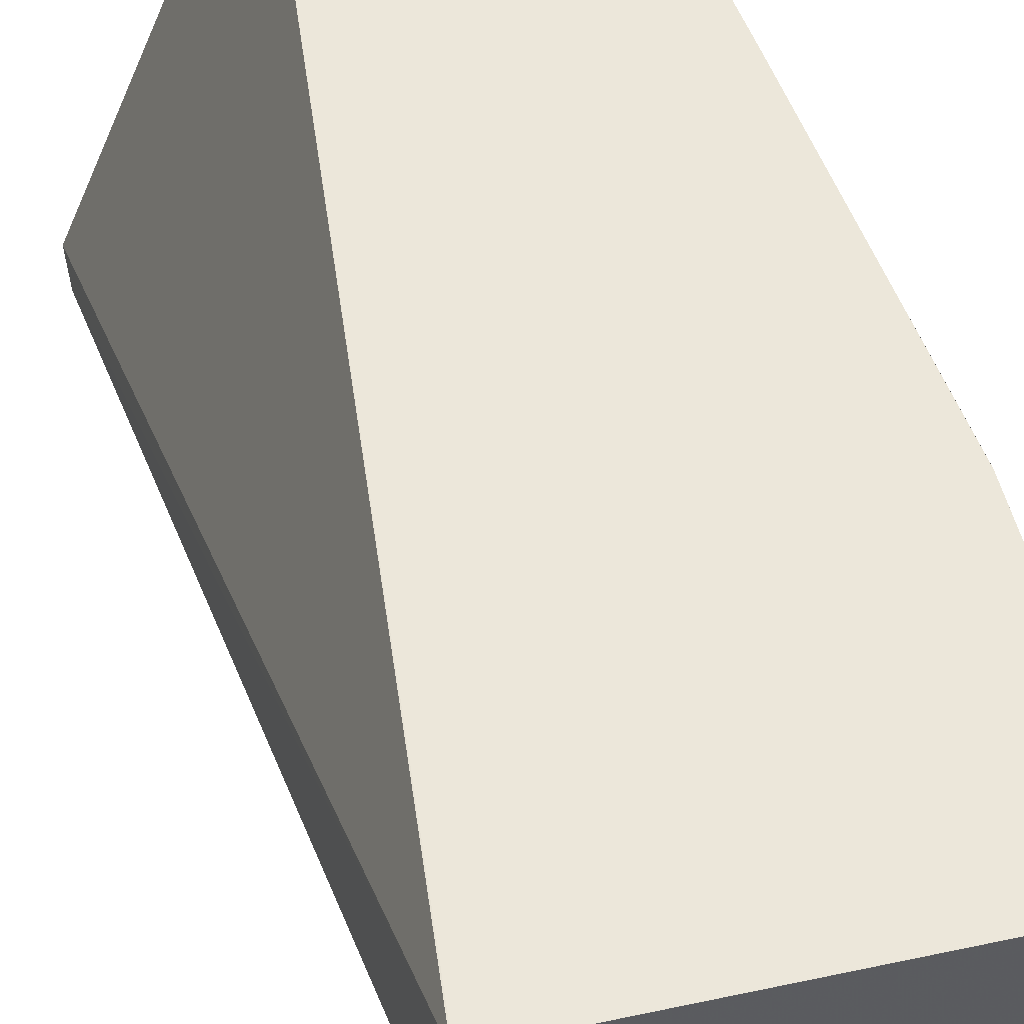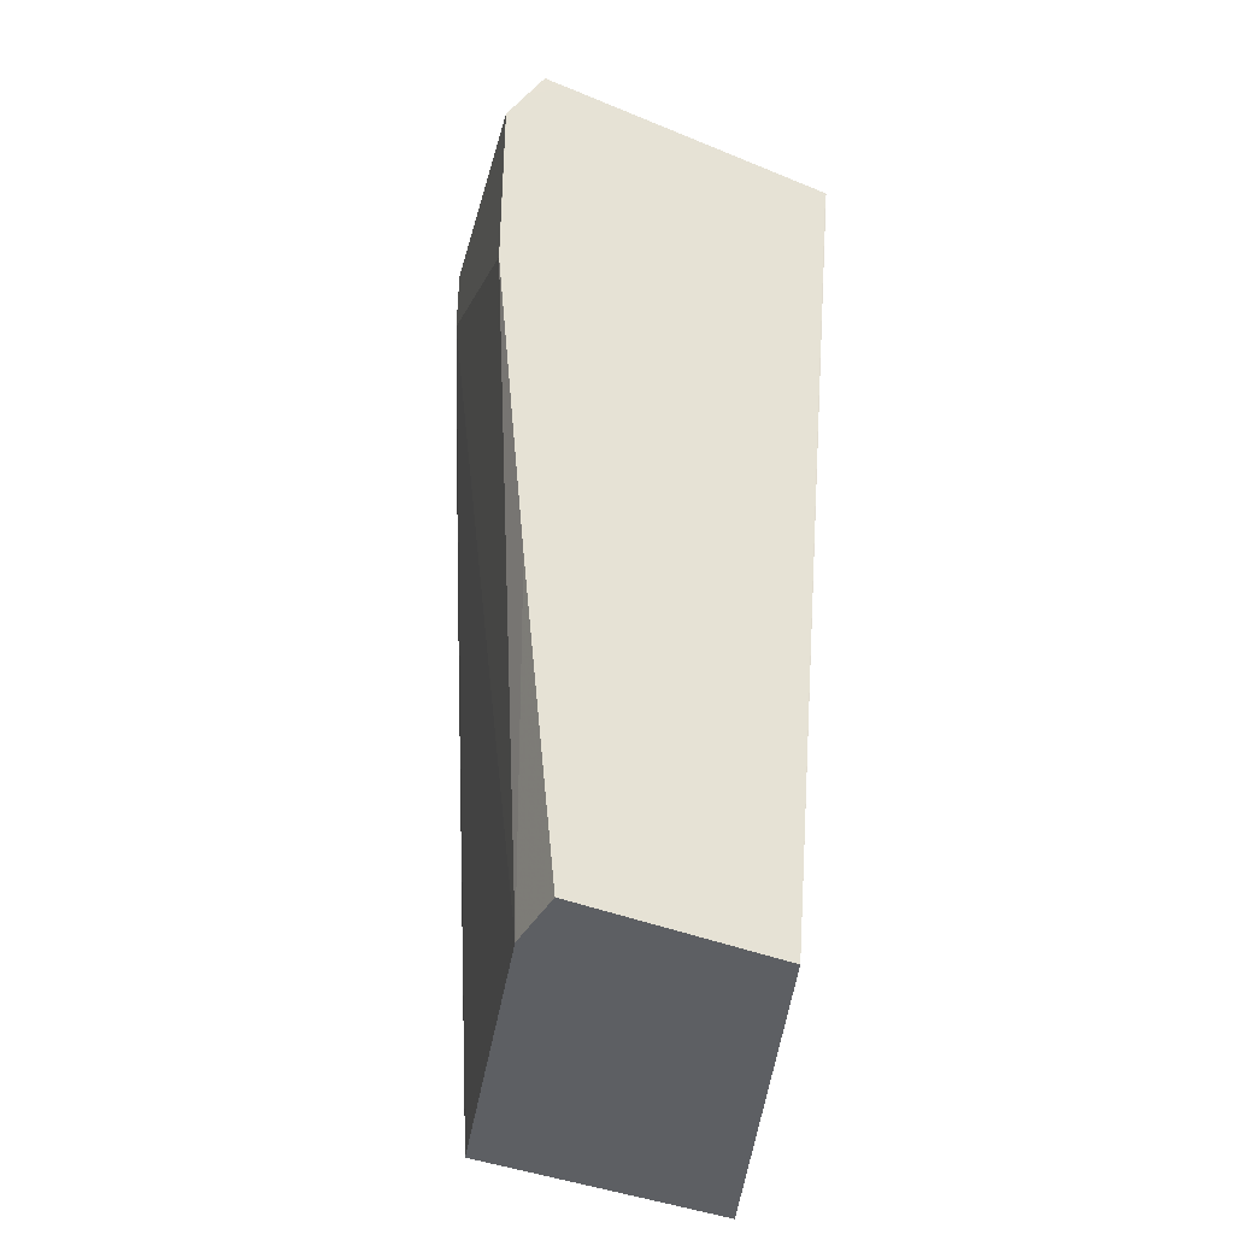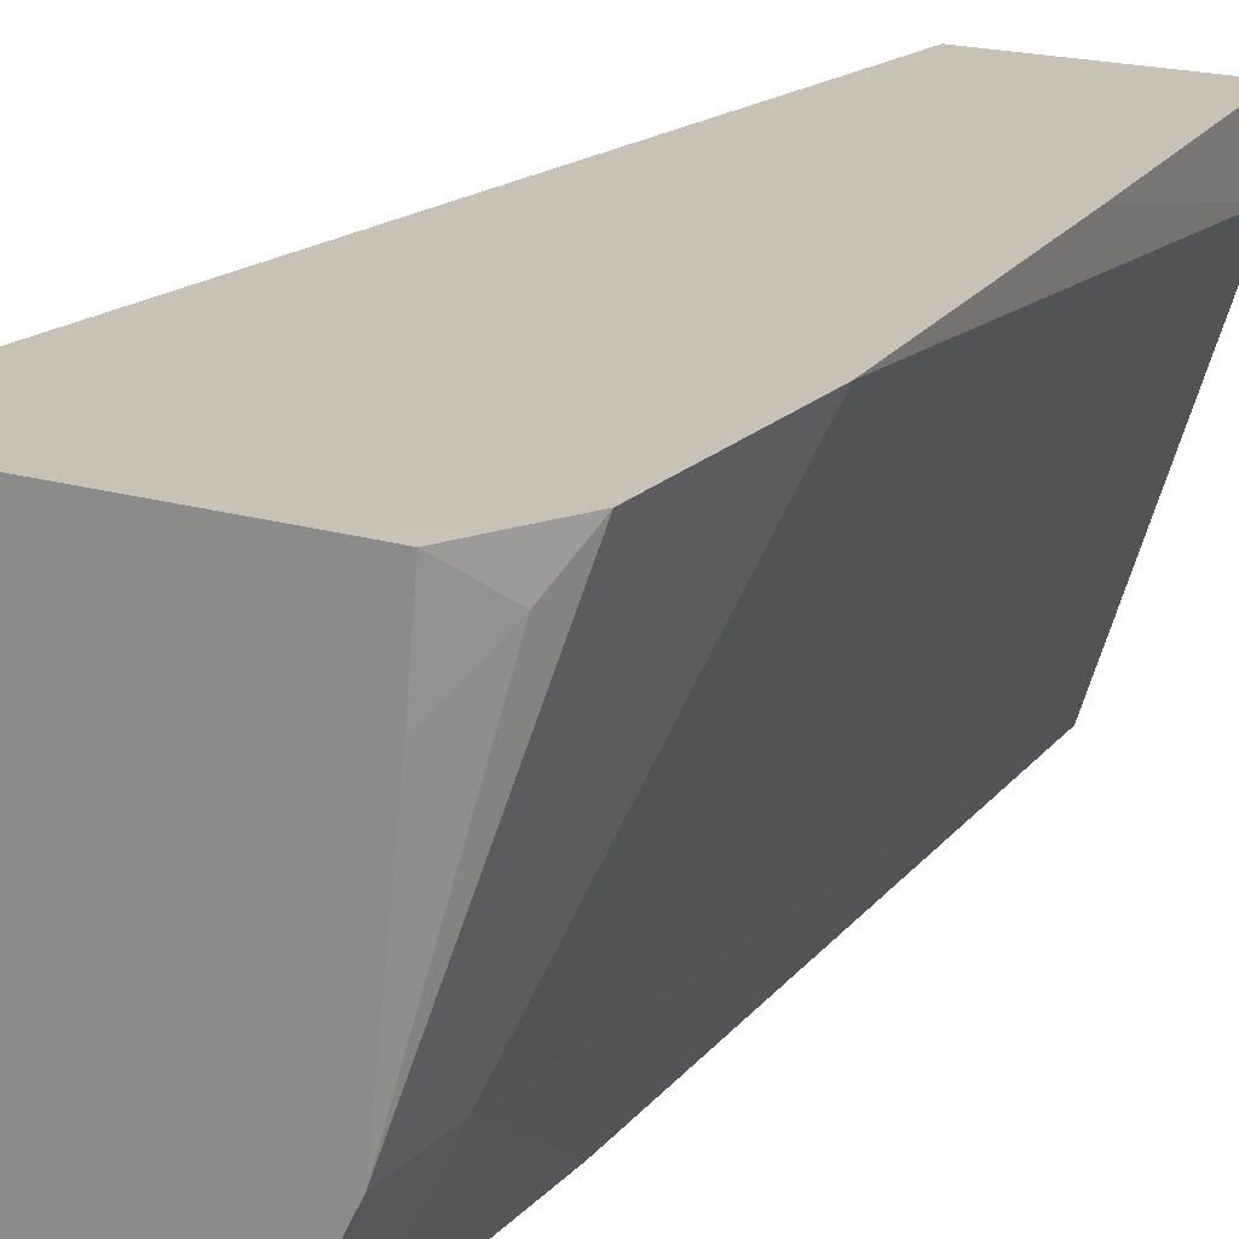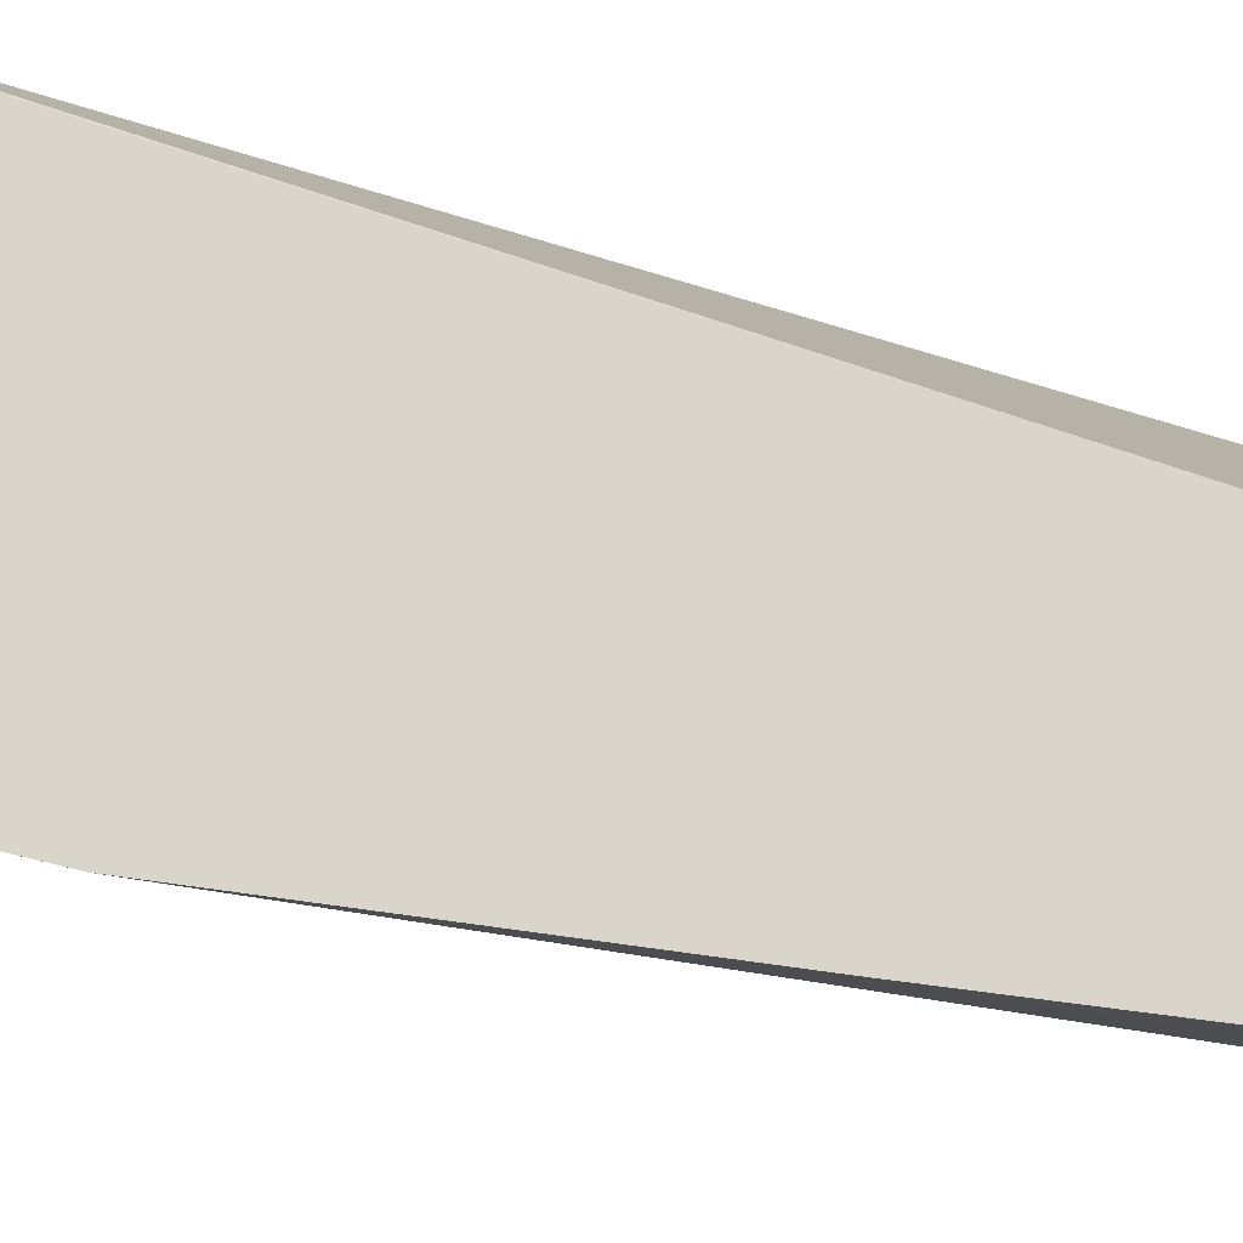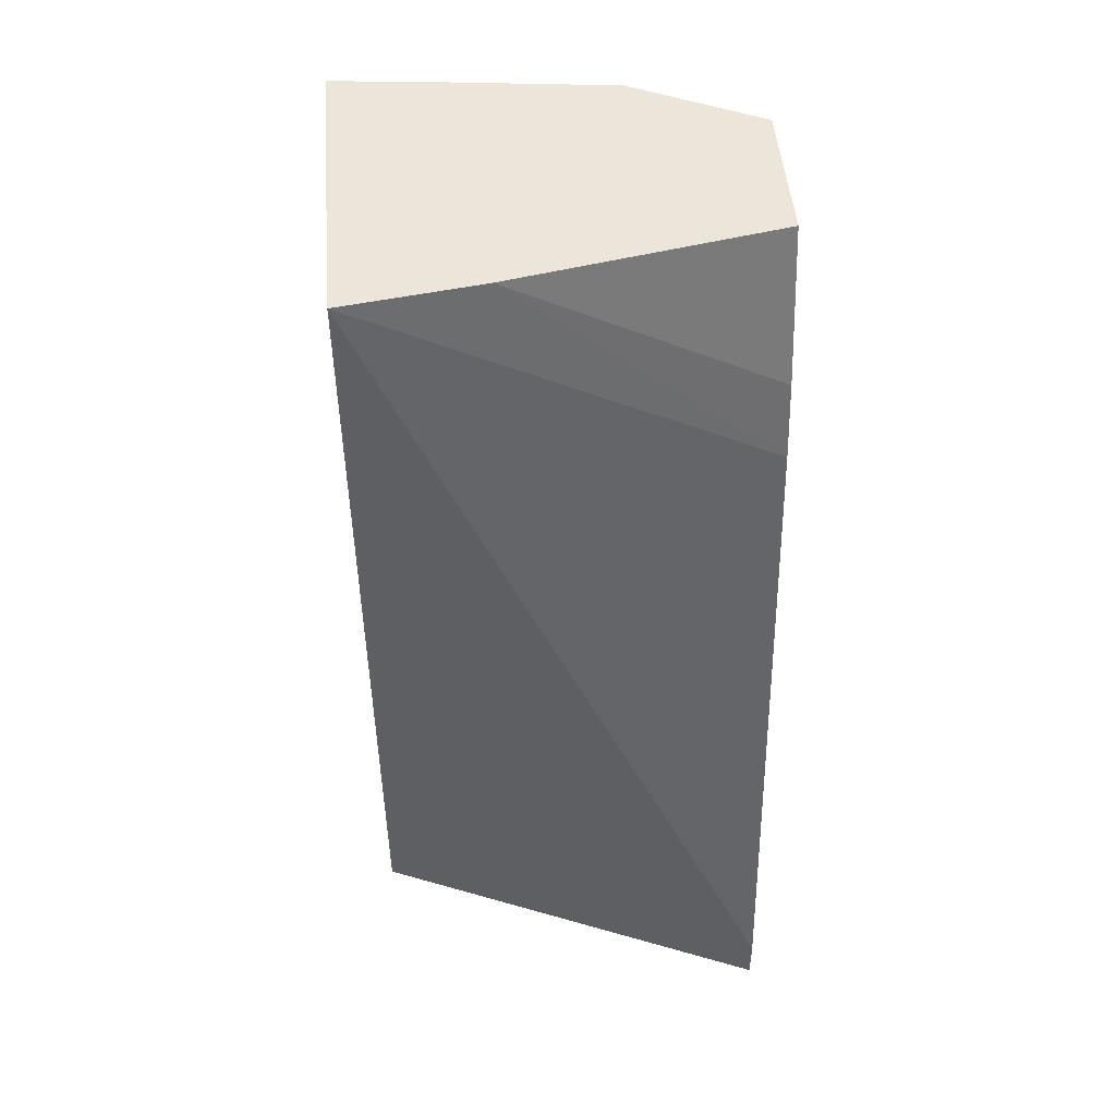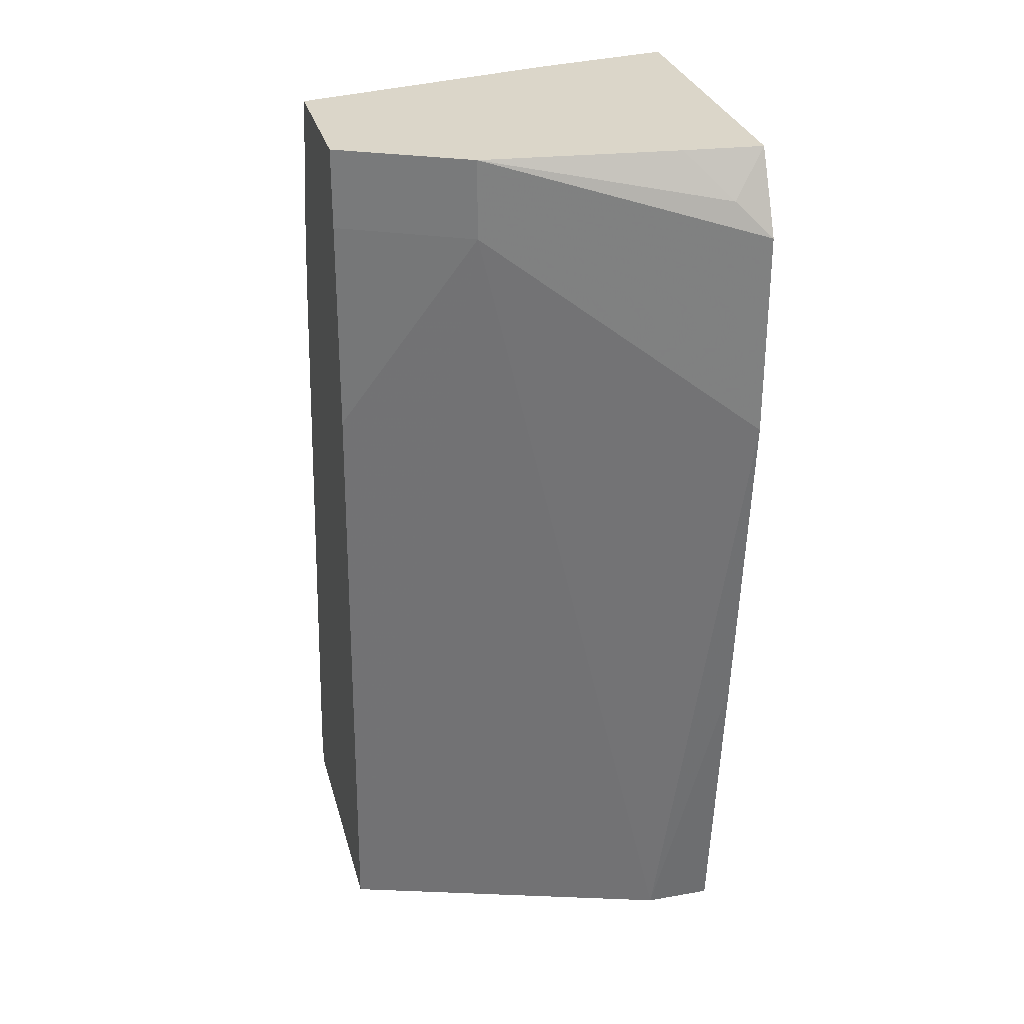
<metadata>
{"format":"obj","ext":"obj","renderer":"f3d","projection":"perspective","resolution":1024,"background":"white","views":[{"elev":50.9,"azim":-13.2,"up":"+Y"},{"elev":-40.0,"azim":153.2,"up":"+Z"},{"elev":19.0,"azim":29.5,"up":"+Y"},{"elev":74.6,"azim":103.5,"up":"+Y"},{"elev":47.5,"azim":-94.6,"up":"+Z"},{"elev":29.8,"azim":75.5,"up":"+Z"}]}
</metadata>
<code>
v 0.1944 -0.1193 -0.1626
v 0.1944 -0.1193 -0.1761
v 0.2242 -0.1193 0.03832
v 0.2182 -8.58e-06 0.1047
v 0.2439 2.647e-05 -0.1761
v 0.2731 -0.1193 -0.1761
v 0.2287 -0.1193 0.06083
v 0.2245 -0.04066 0.1047
v 0.2221 -0.02493 0.1047
v 0.2197 2.647e-05 0.1047
v 0.2185 2.647e-05 0.1041
v 0.3049 2.647e-05 -0.1761
v 0.3049 -0.02033 -0.1761
v 0.3049 -0.0813 0.08128
v 0.2846 -0.1193 0.01768
v 0.2407 -0.1193 0.1047
v 0.3057 2.647e-05 0.1047
v 0.3151 2.647e-05 -0.08128
v 0.3252 -8.58e-06 0.02032
v 0.3049 -0.0813 0.1047
v 0.2913 -0.1084 0.08128
v 0.2859 -0.1193 0.08128
v 0.2859 -0.1193 0.1047
v 0.3135 -8.58e-06 0.1047
v 0.3184 2.647e-05 0.09486
v 0.3252 2.647e-05 0.02032
v 0.3252 -8.58e-06 0.08128
v 0.3114 -0.0234 0.1047
v 0.2913 -0.1084 0.1047
v 0.3201 -0.01017 0.09145
v 0.3252 2.647e-05 0.08131
f 14 29 21
f 13 18 19
f 14 20 29
f 13 19 14
f 12 18 13
f 5 26 18
f 6 14 15
f 6 13 14
f 5 18 12
f 5 31 26
f 14 21 15
f 7 16 8
f 14 19 27
f 25 27 31
f 15 21 22
f 17 24 25
f 18 26 19
f 19 26 27
f 20 27 30
f 21 29 23
f 21 23 22
f 24 28 30
f 24 30 27
f 24 27 25
f 26 31 27
f 5 25 31
f 14 27 20
f 5 17 25
f 20 30 28
f 5 11 10
f 1 2 6
f 1 6 15
f 1 15 22
f 1 22 23
f 1 23 16
f 1 16 7
f 1 7 3
f 1 3 4
f 1 4 2
f 2 5 12
f 2 12 13
f 2 13 6
f 2 4 5
f 5 10 17
f 3 8 9
f 3 7 8
f 4 10 11
f 4 17 10
f 4 24 17
f 4 28 24
f 4 20 28
f 4 11 5
f 4 23 29
f 4 16 23
f 4 8 16
f 4 9 8
f 3 9 4
f 4 29 20

</code>
